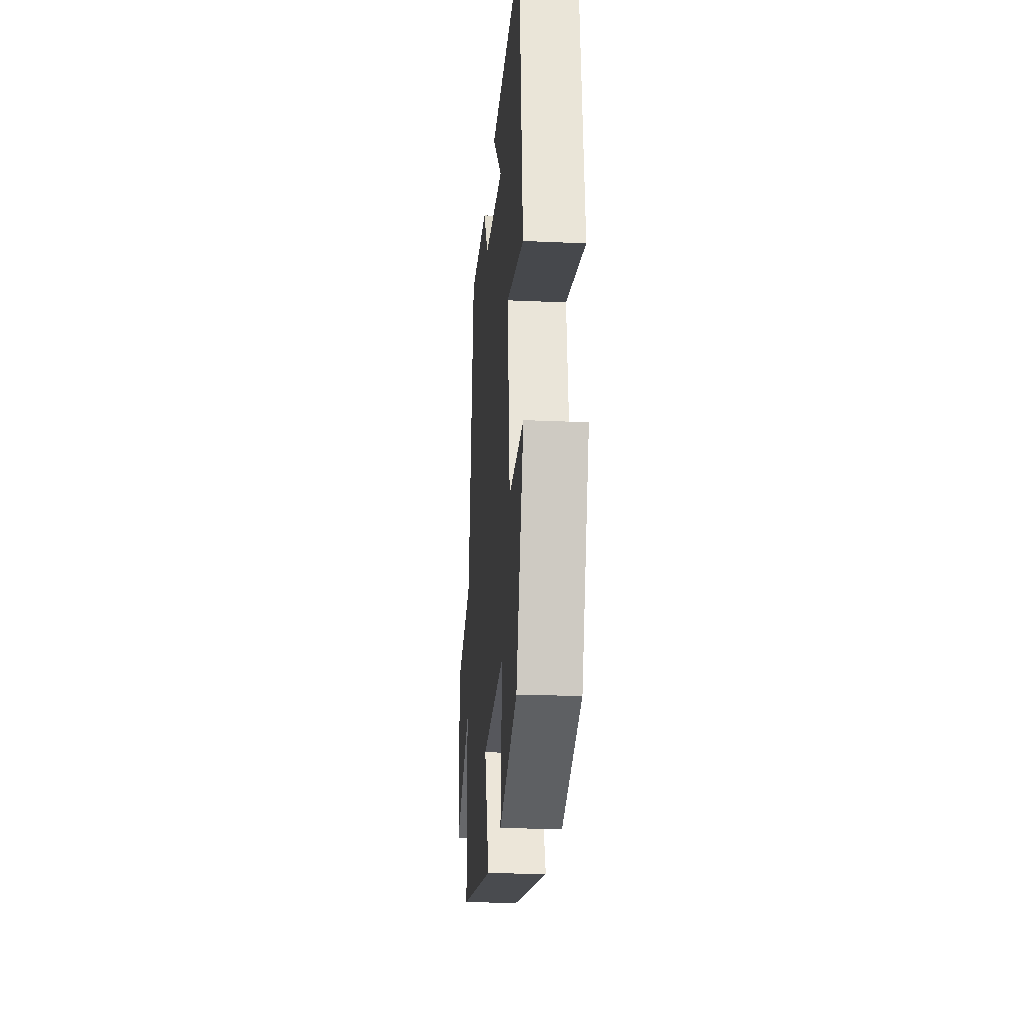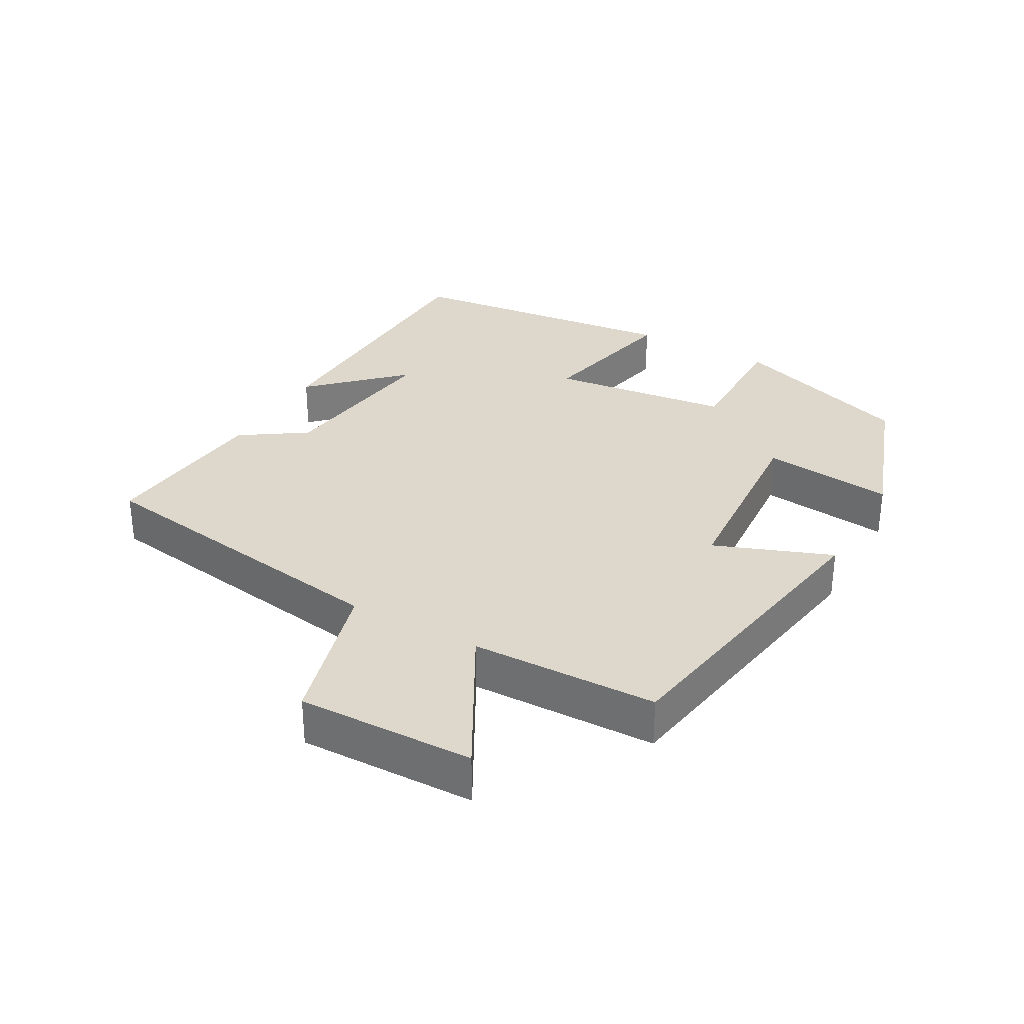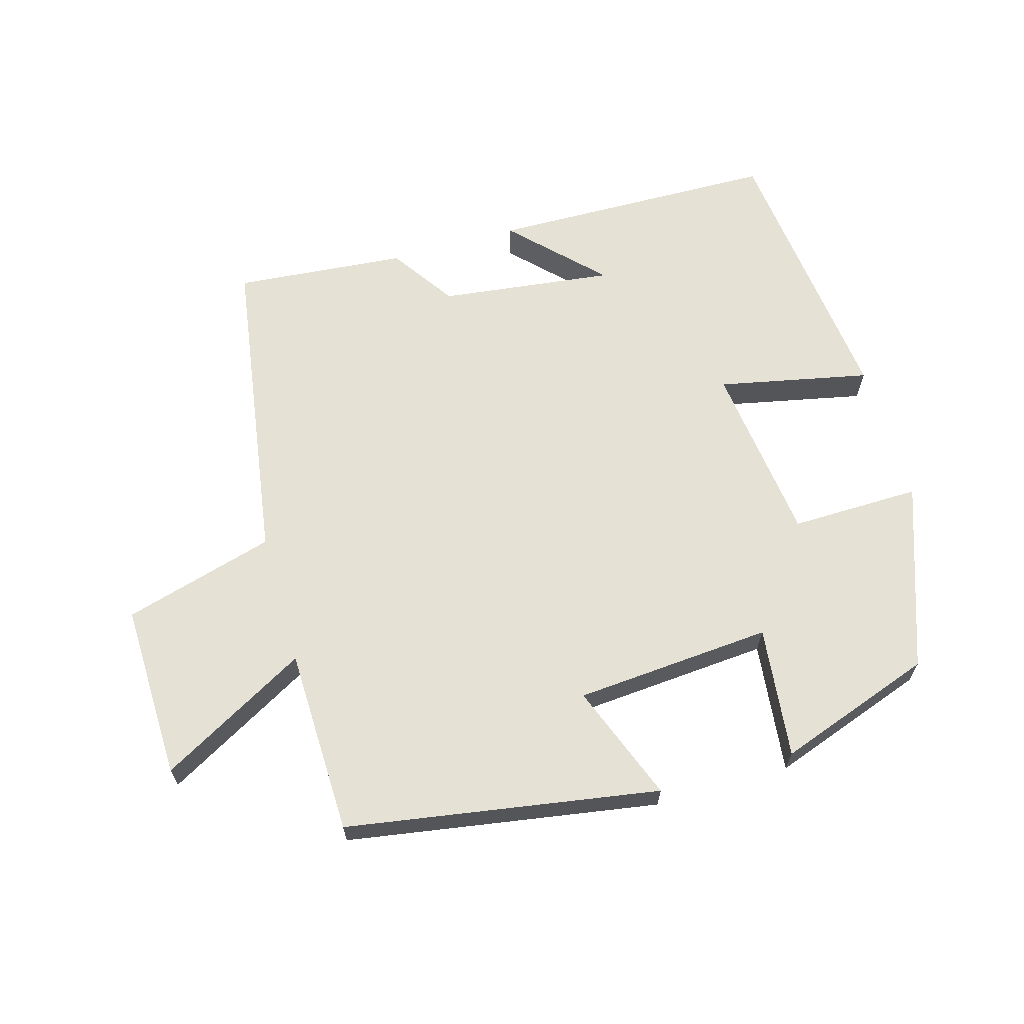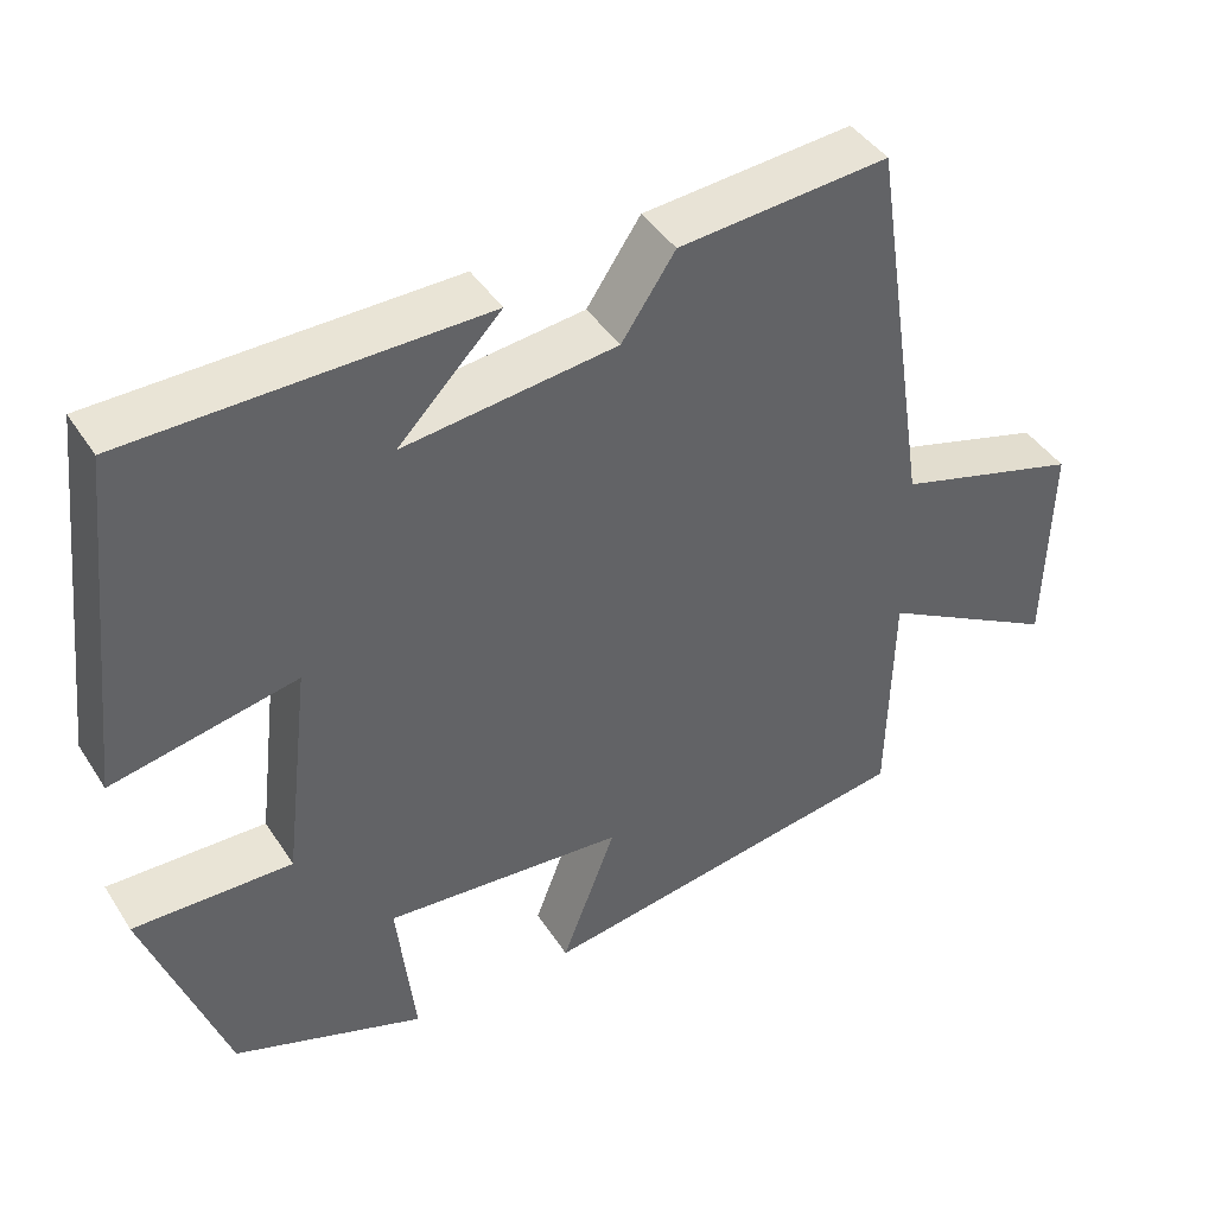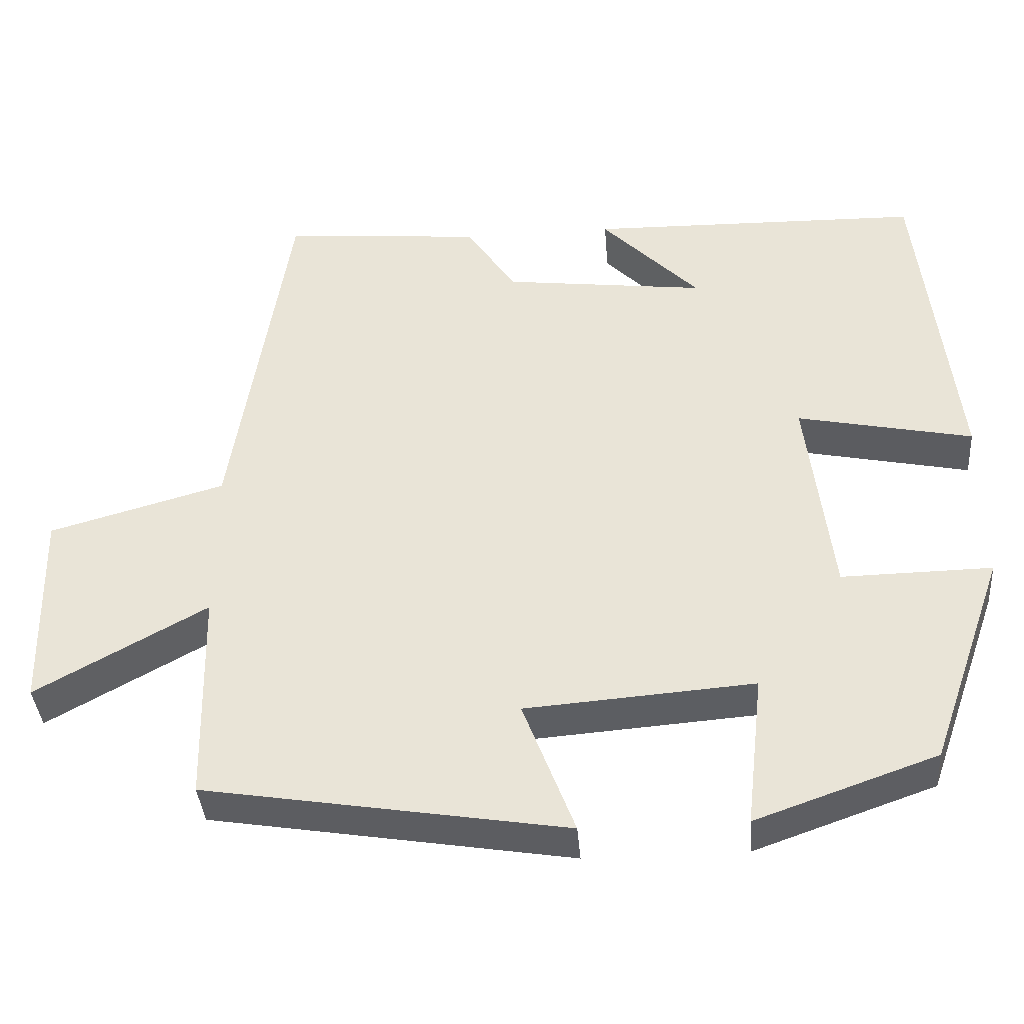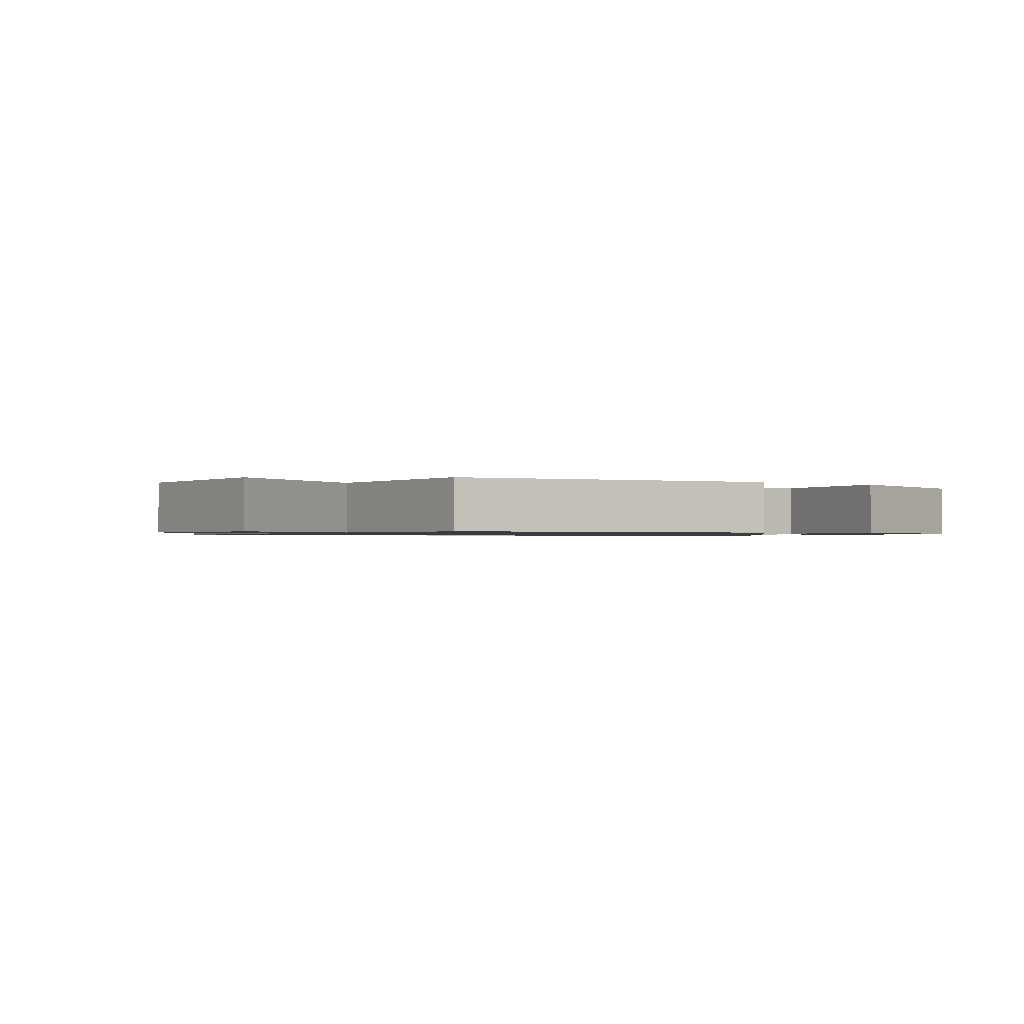
<metadata>
{"format":"obj","ext":"obj","renderer":"f3d","projection":"perspective","resolution":1024,"background":"white","views":[{"elev":-23.2,"azim":-94.4,"up":"+Z"},{"elev":31.4,"azim":119.4,"up":"+Y"},{"elev":64.8,"azim":163.9,"up":"+Y"},{"elev":42.5,"azim":-30.3,"up":"+Z"},{"elev":-38.7,"azim":-175.5,"up":"+Z"},{"elev":-1.0,"azim":146.2,"up":"+Y"}]}
</metadata>
<code>
v 0.427 0.07 0.523
v 0.5 0.07 0.053
v 0.724 0.07 -0.01
v 0.718 0.07 -0.27
v 0.5 0.07 -0.149
v 0.494 0.07 -0.424
v 0.032 0.07 -0.5
v 0.098 0.07 -0.327
v -0.194 0.07 -0.305
v -0.172 0.07 -0.5
v -0.403 0.07 -0.419
v -0.5 0.07 -0.145
v -0.308 0.07 -0.148
v -0.276 0.07 0.12
v -0.5 0.07 0.073
v -0.454 0.07 0.491
v -0.026 0.07 0.5
v -0.151 0.07 0.372
v 0.107 0.07 0.404
v 0.172 0.07 0.5
v 0.427 0 0.523
v 0.5 0 0.053
v 0.724 0 -0.01
v 0.718 0 -0.27
v 0.5 0 -0.149
v 0.494 0 -0.424
v 0.032 0 -0.5
v 0.098 0 -0.327
v -0.194 0 -0.305
v -0.172 0 -0.5
v -0.403 0 -0.419
v -0.5 0 -0.145
v -0.308 0 -0.148
v -0.276 0 0.12
v -0.5 0 0.073
v -0.454 0 0.491
v -0.026 0 0.5
v -0.151 0 0.372
v 0.107 0 0.404
v 0.172 0 0.5
f 19 20 1 2
f 18 19 2
f 15 16 17 18
f 14 15 18
f 13 14 18 2
f 11 12 13
f 10 11 13
f 9 10 13
f 13 2 3
f 9 13 3
f 8 9 3
f 5 6 7 8
f 5 8 3
f 3 4 5
f 22 21 40 39
f 22 39 38
f 38 37 36 35
f 38 35 34
f 22 38 34 33
f 33 32 31
f 33 31 30
f 33 30 29
f 23 22 33
f 23 33 29
f 23 29 28
f 28 27 26 25
f 23 28 25
f 25 24 23
f 1 21 22 2
f 2 22 23 3
f 3 23 24 4
f 4 24 25 5
f 5 25 26 6
f 6 26 27 7
f 7 27 28 8
f 8 28 29 9
f 9 29 30 10
f 10 30 31 11
f 11 31 32 12
f 12 32 33 13
f 13 33 34 14
f 14 34 35 15
f 15 35 36 16
f 16 36 37 17
f 17 37 38 18
f 18 38 39 19
f 19 39 40 20
f 20 40 21 1

</code>
